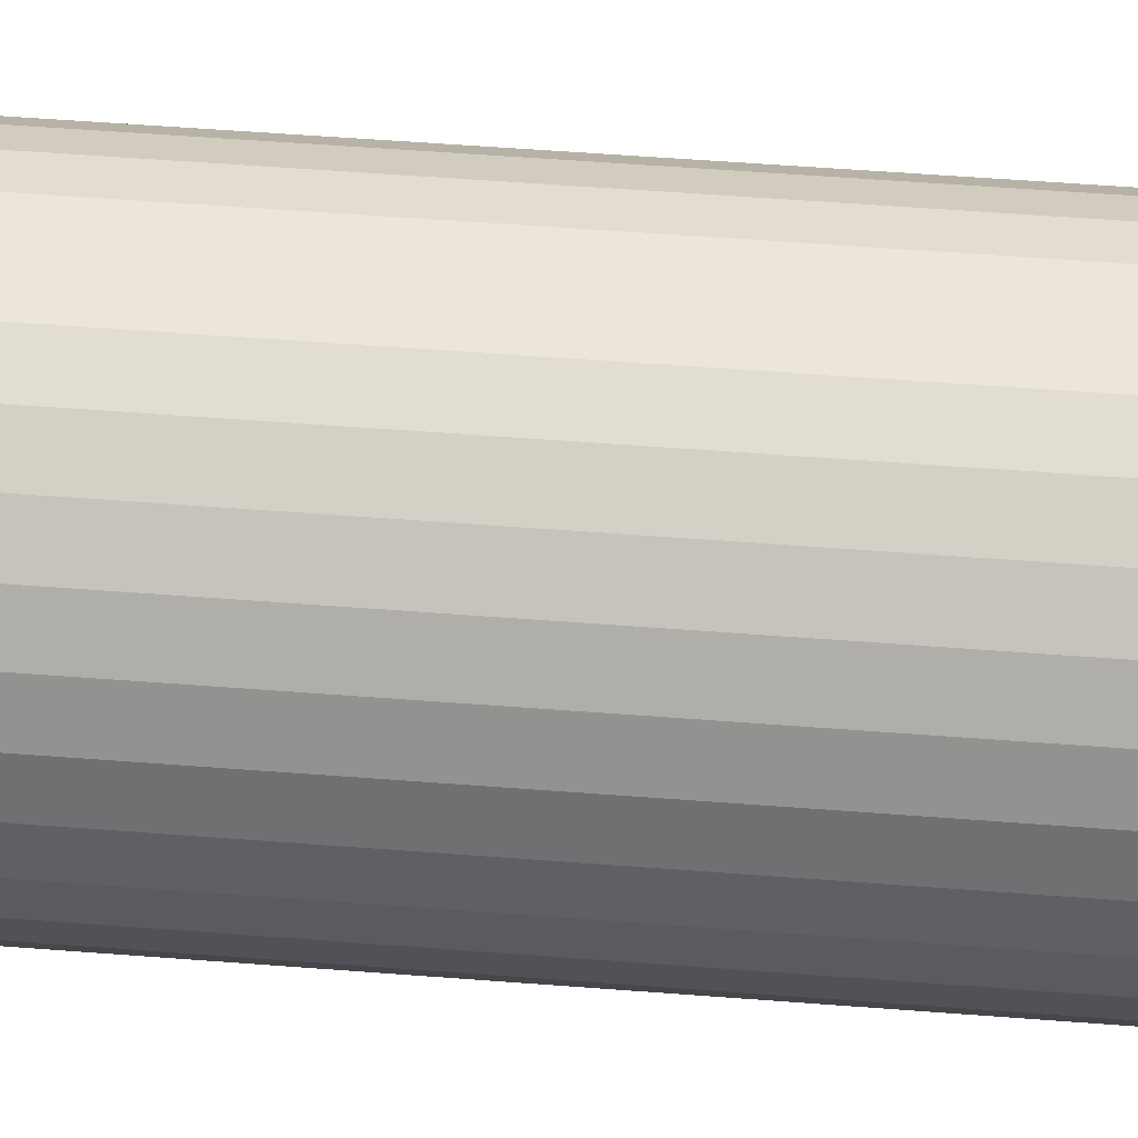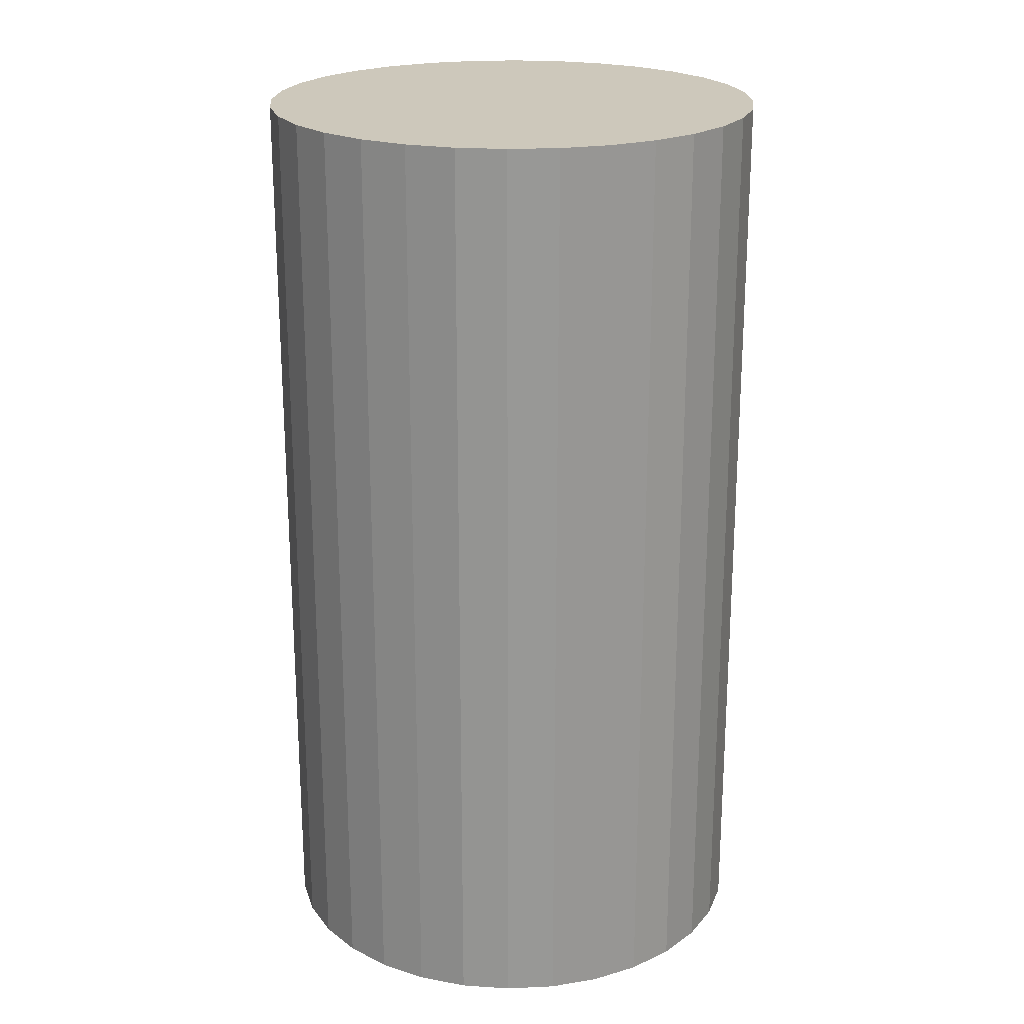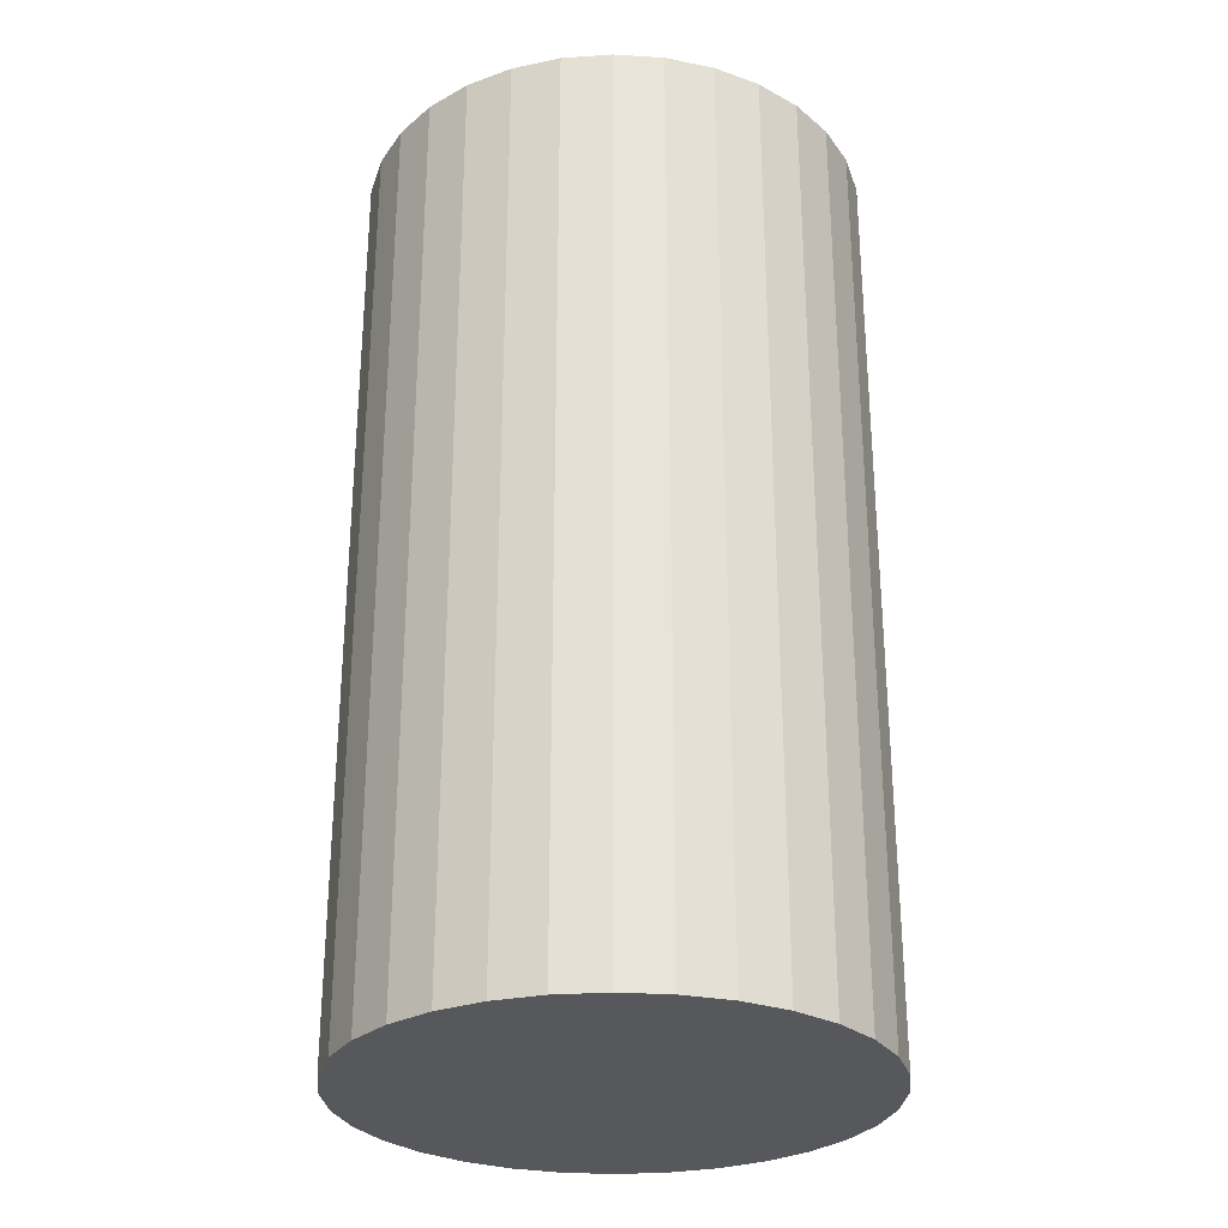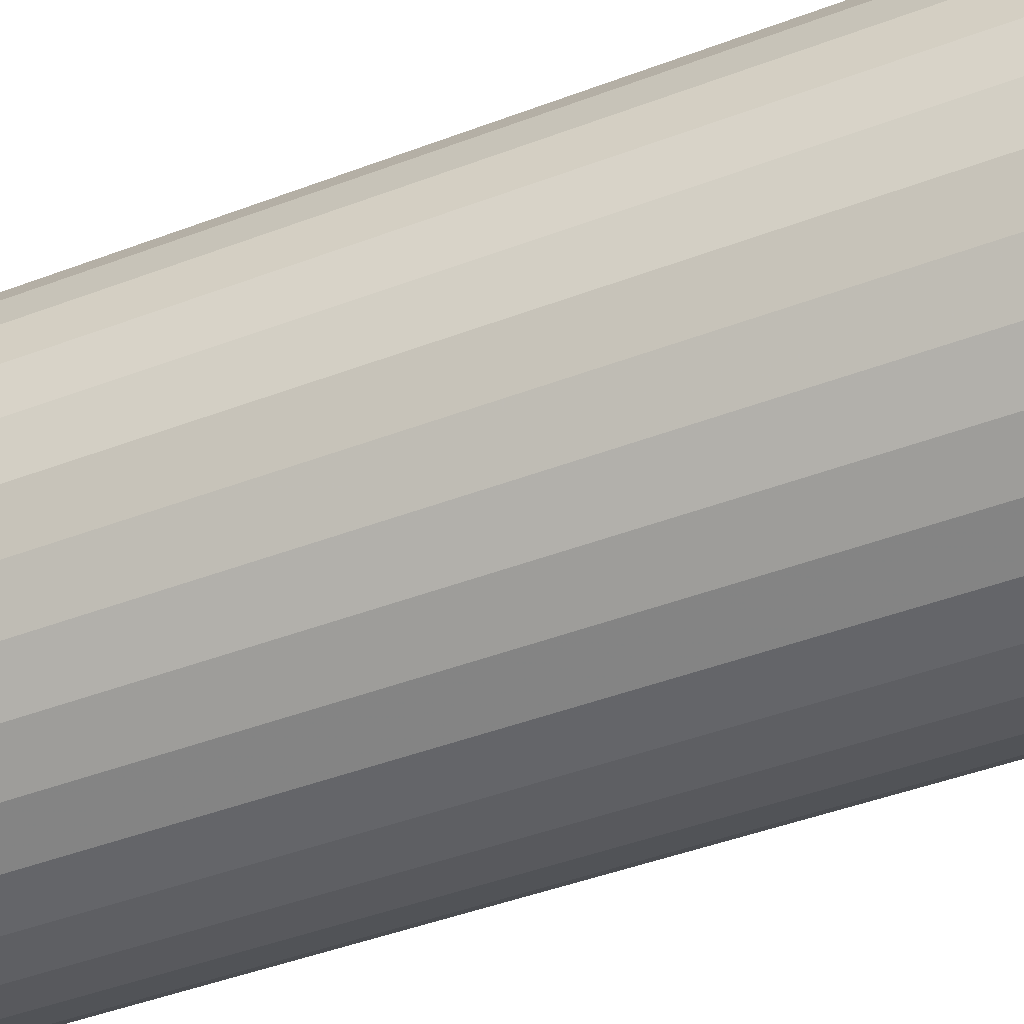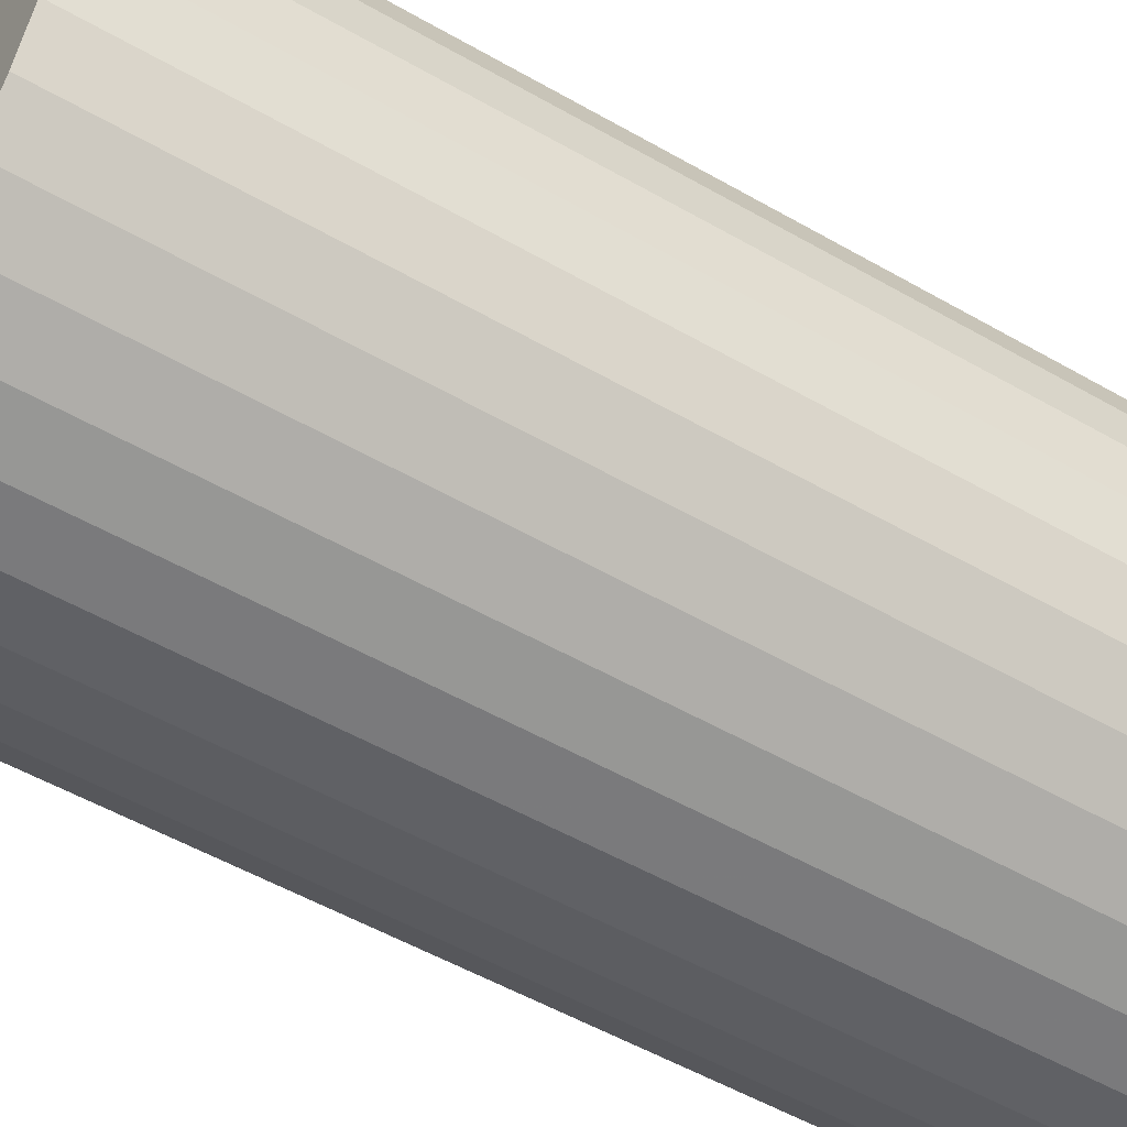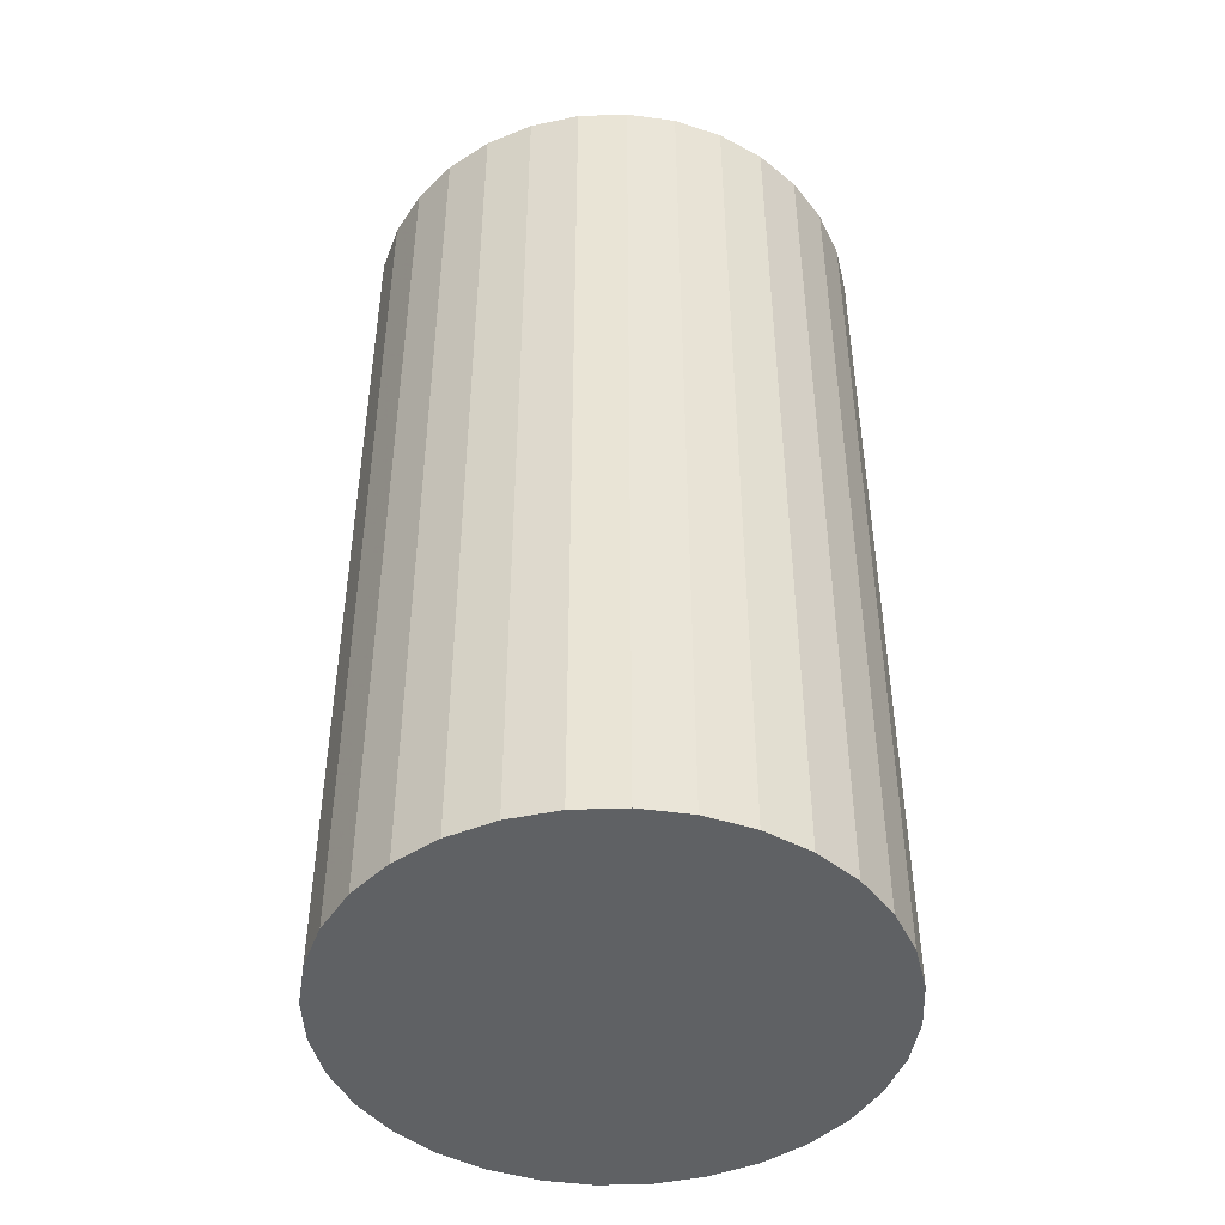
<metadata>
{"format":"obj","ext":"obj","renderer":"f3d","projection":"perspective","resolution":1024,"background":"white","views":[{"elev":62.7,"azim":-85.7,"up":"+Y"},{"elev":21.9,"azim":91.0,"up":"+Z"},{"elev":-28.6,"azim":-179.7,"up":"+Z"},{"elev":-46.7,"azim":-66.9,"up":"+Y"},{"elev":-53.2,"azim":58.4,"up":"+Y"},{"elev":-45.8,"azim":109.2,"up":"+Z"}]}
</metadata>
<code>
v 0 0 -0.0457
v 0.02479 0 -0.0457
v 0.02479 0 0.0457
v 0 0 0.0457
v 0.02431 0.004837 -0.0457
v 0.02431 0.004837 0.0457
v 0.0229 0.009487 -0.0457
v 0.0229 0.009487 0.0457
v 0.02061 0.01377 -0.0457
v 0.02061 0.01377 0.0457
v 0.01753 0.01753 -0.0457
v 0.01753 0.01753 0.0457
v 0.01377 0.02061 -0.0457
v 0.01377 0.02061 0.0457
v 0.009487 0.0229 -0.0457
v 0.009487 0.0229 0.0457
v 0.004837 0.02431 -0.0457
v 0.004837 0.02431 0.0457
v 0 0.02479 -0.0457
v 0 0.02479 0.0457
v -0.004837 0.02431 -0.0457
v -0.004837 0.02431 0.0457
v -0.009487 0.0229 -0.0457
v -0.009487 0.0229 0.0457
v -0.01377 0.02061 -0.0457
v -0.01377 0.02061 0.0457
v -0.01753 0.01753 -0.0457
v -0.01753 0.01753 0.0457
v -0.02061 0.01377 -0.0457
v -0.02061 0.01377 0.0457
v -0.0229 0.009487 -0.0457
v -0.0229 0.009487 0.0457
v -0.02431 0.004837 -0.0457
v -0.02431 0.004837 0.0457
v -0.02479 0 -0.0457
v -0.02479 0 0.0457
v -0.02431 -0.004837 -0.0457
v -0.02431 -0.004837 0.0457
v -0.0229 -0.009487 -0.0457
v -0.0229 -0.009487 0.0457
v -0.02061 -0.01377 -0.0457
v -0.02061 -0.01377 0.0457
v -0.01753 -0.01753 -0.0457
v -0.01753 -0.01753 0.0457
v -0.01377 -0.02061 -0.0457
v -0.01377 -0.02061 0.0457
v -0.009487 -0.0229 -0.0457
v -0.009487 -0.0229 0.0457
v -0.004837 -0.02431 -0.0457
v -0.004837 -0.02431 0.0457
v -0 -0.02479 -0.0457
v -0 -0.02479 0.0457
v 0.004837 -0.02431 -0.0457
v 0.004837 -0.02431 0.0457
v 0.009487 -0.0229 -0.0457
v 0.009487 -0.0229 0.0457
v 0.01377 -0.02061 -0.0457
v 0.01377 -0.02061 0.0457
v 0.01753 -0.01753 -0.0457
v 0.01753 -0.01753 0.0457
v 0.02061 -0.01377 -0.0457
v 0.02061 -0.01377 0.0457
v 0.0229 -0.009487 -0.0457
v 0.0229 -0.009487 0.0457
v 0.02431 -0.004837 -0.0457
v 0.02431 -0.004837 0.0457
f 2 1 5
f 2 5 3
f 3 5 6
f 3 6 4
f 5 1 7
f 5 7 6
f 6 7 8
f 6 8 4
f 7 1 9
f 7 9 8
f 8 9 10
f 8 10 4
f 9 1 11
f 9 11 10
f 10 11 12
f 10 12 4
f 11 1 13
f 11 13 12
f 12 13 14
f 12 14 4
f 13 1 15
f 13 15 14
f 14 15 16
f 14 16 4
f 15 1 17
f 15 17 16
f 16 17 18
f 16 18 4
f 17 1 19
f 17 19 18
f 18 19 20
f 18 20 4
f 19 1 21
f 19 21 20
f 20 21 22
f 20 22 4
f 21 1 23
f 21 23 22
f 22 23 24
f 22 24 4
f 23 1 25
f 23 25 24
f 24 25 26
f 24 26 4
f 25 1 27
f 25 27 26
f 26 27 28
f 26 28 4
f 27 1 29
f 27 29 28
f 28 29 30
f 28 30 4
f 29 1 31
f 29 31 30
f 30 31 32
f 30 32 4
f 31 1 33
f 31 33 32
f 32 33 34
f 32 34 4
f 33 1 35
f 33 35 34
f 34 35 36
f 34 36 4
f 35 1 37
f 35 37 36
f 36 37 38
f 36 38 4
f 37 1 39
f 37 39 38
f 38 39 40
f 38 40 4
f 39 1 41
f 39 41 40
f 40 41 42
f 40 42 4
f 41 1 43
f 41 43 42
f 42 43 44
f 42 44 4
f 43 1 45
f 43 45 44
f 44 45 46
f 44 46 4
f 45 1 47
f 45 47 46
f 46 47 48
f 46 48 4
f 47 1 49
f 47 49 48
f 48 49 50
f 48 50 4
f 49 1 51
f 49 51 50
f 50 51 52
f 50 52 4
f 51 1 53
f 51 53 52
f 52 53 54
f 52 54 4
f 53 1 55
f 53 55 54
f 54 55 56
f 54 56 4
f 55 1 57
f 55 57 56
f 56 57 58
f 56 58 4
f 57 1 59
f 57 59 58
f 58 59 60
f 58 60 4
f 59 1 61
f 59 61 60
f 60 61 62
f 60 62 4
f 61 1 63
f 61 63 62
f 62 63 64
f 62 64 4
f 63 1 65
f 63 65 64
f 64 65 66
f 64 66 4
f 65 1 2
f 65 2 66
f 66 2 3
f 66 3 4

</code>
